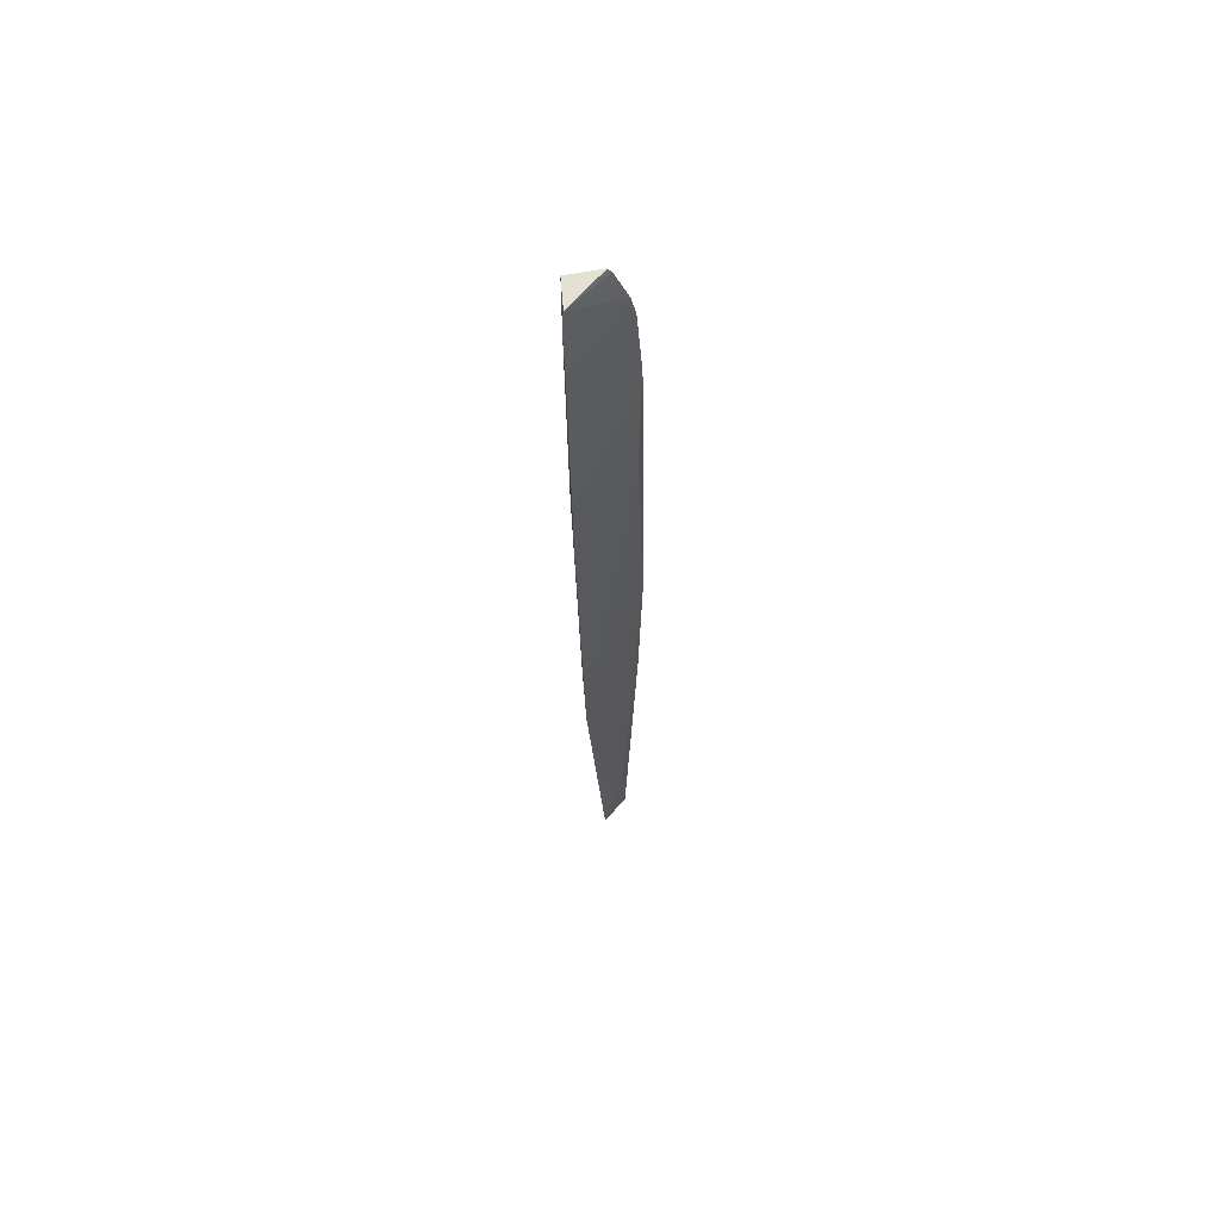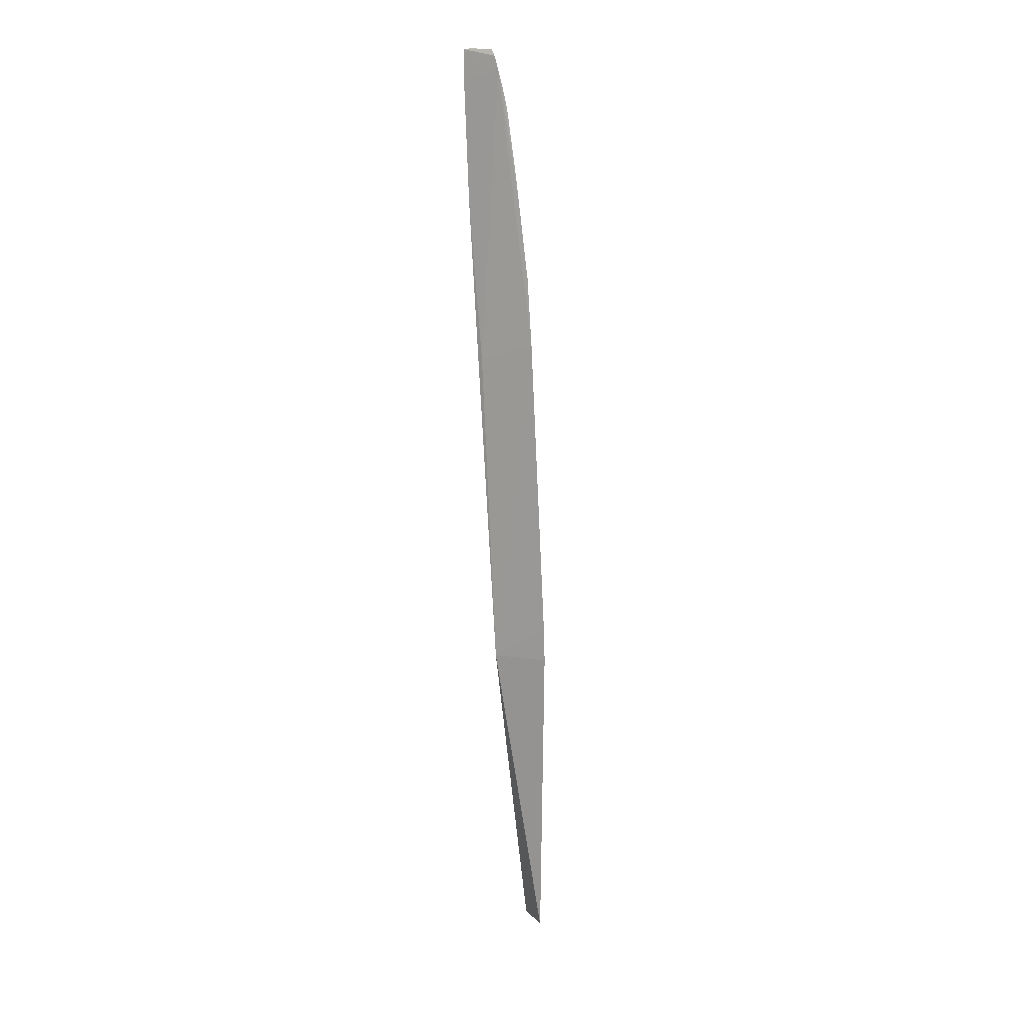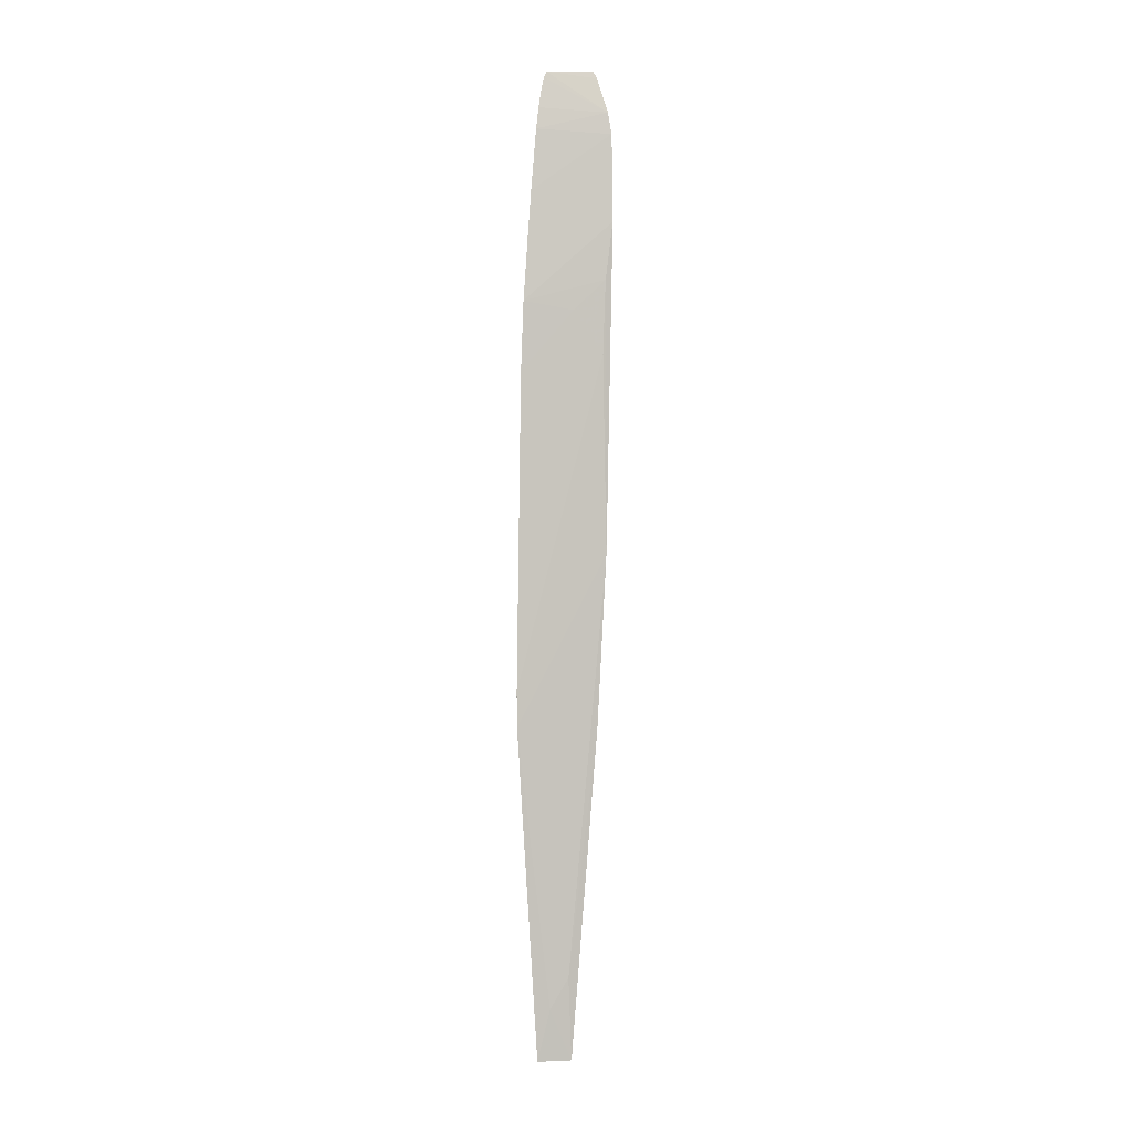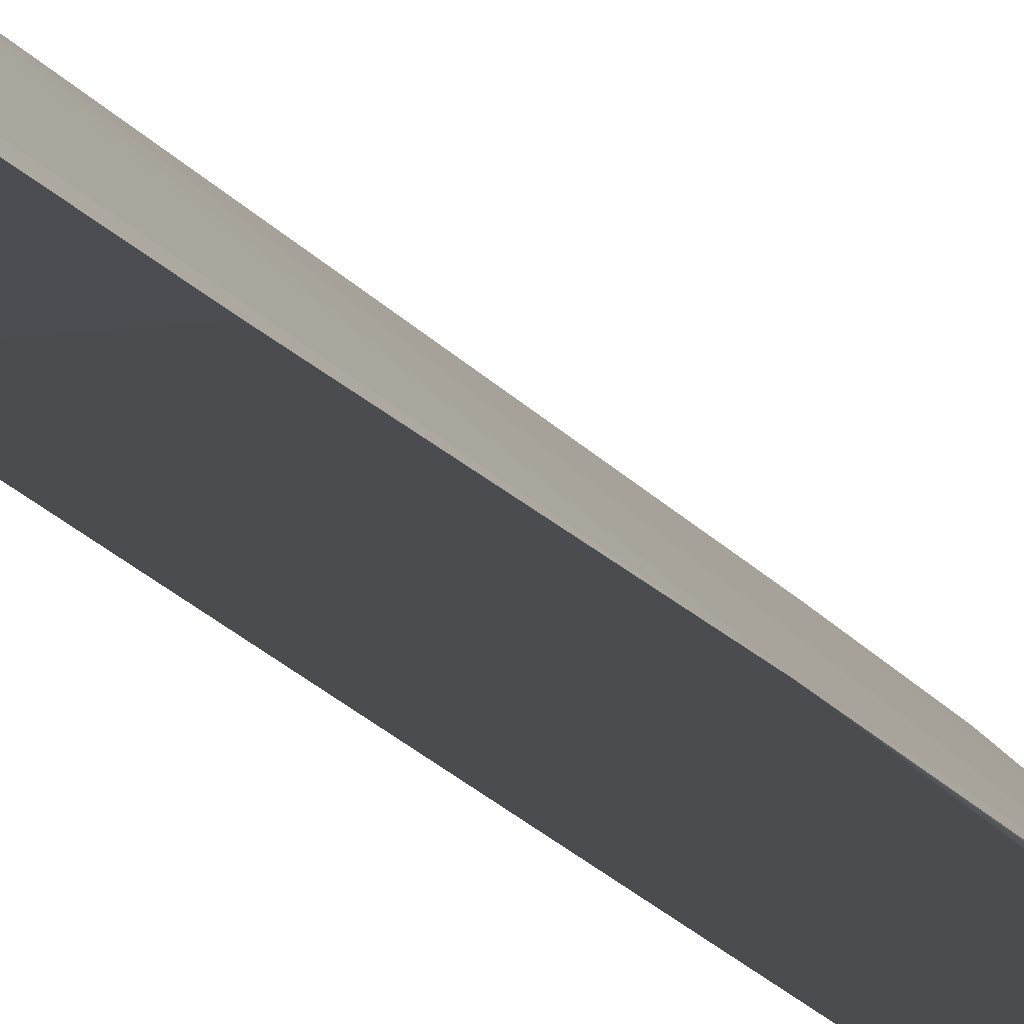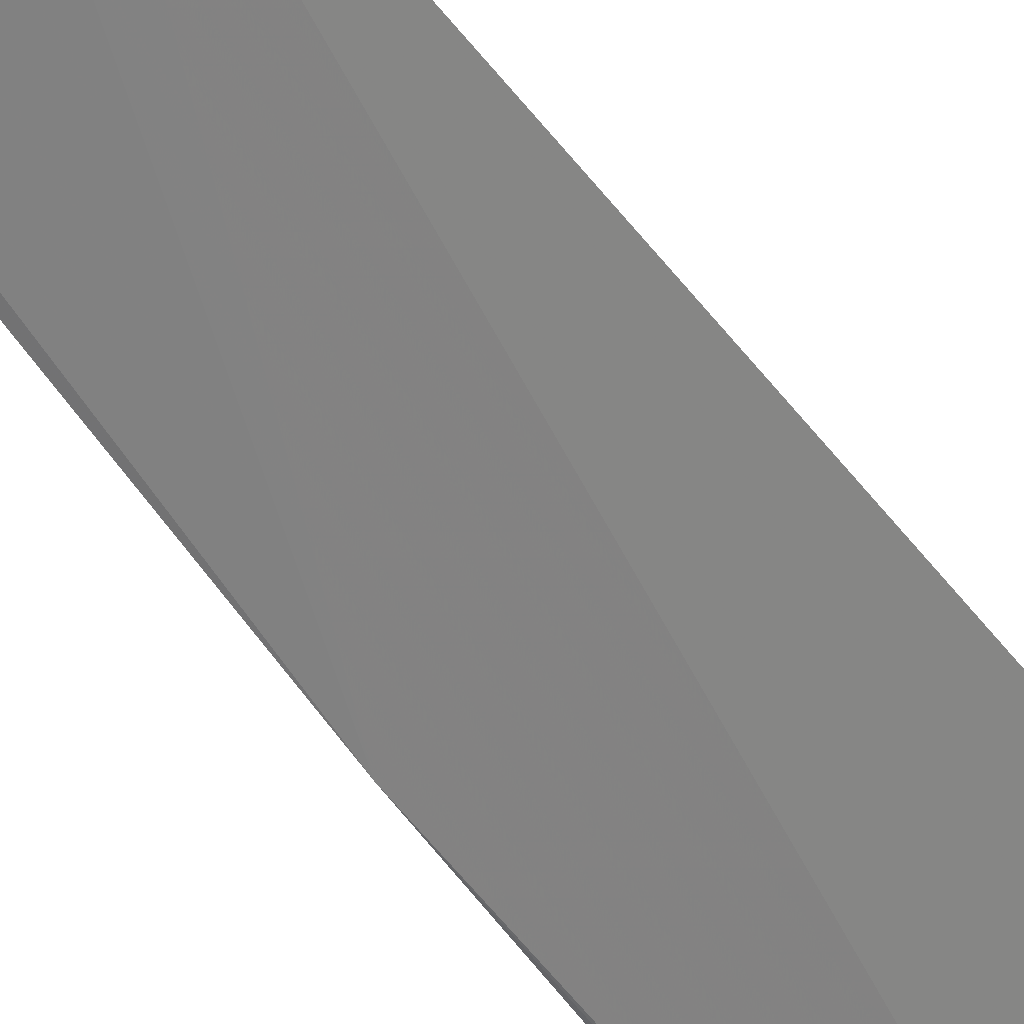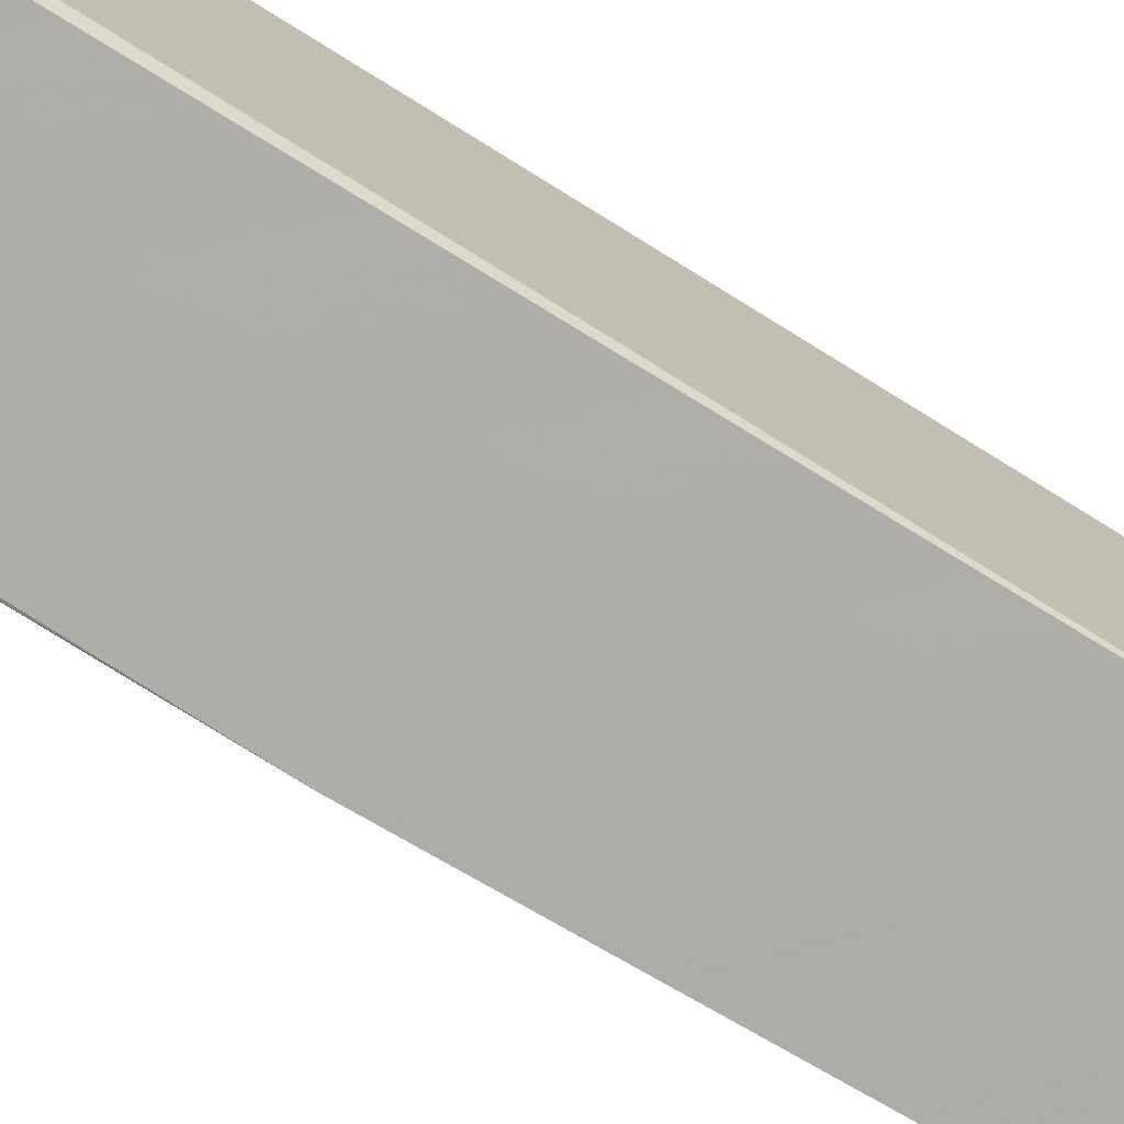
<metadata>
{"format":"obj","ext":"obj","renderer":"f3d","projection":"perspective","resolution":1024,"background":"white","views":[{"elev":65.5,"azim":173.6,"up":"+Z"},{"elev":15.6,"azim":105.0,"up":"+Z"},{"elev":2.8,"azim":-145.7,"up":"+Z"},{"elev":-12.6,"azim":-158.2,"up":"+Y"},{"elev":79.5,"azim":-40.4,"up":"+Y"},{"elev":-77.2,"azim":58.3,"up":"+Y"}]}
</metadata>
<code>
v 0.01694 -0.0191 -0.07193
v 0.01682 -0.02325 -0.07193
v 0.01622 -0.01898 -0.1623
v 0.01033 -0.01555 -0.2087
v 0.008306 -0.02267 -0.0928
v 0.01639 -0.01118 -0.1624
v 0.01714 -0.01322 -0.1136
v 0.01154 -0.0236 -0.07275
v 0.008405 -0.0191 -0.1623
v 0.01383 -0.01233 -0.2087
v 0.01719 -0.01814 -0.0746
v 0.01652 -0.01128 -0.1575
v 0.01208 -0.0235 -0.07182
v 0.00906 -0.02352 -0.08063
v 0.01071 -0.01535 -0.1971
v 0.01714 -0.01869 -0.07275
v 0.01683 -0.02081 -0.116
v 0.008739 -0.02091 -0.1111
v 0.01683 -0.02264 -0.0928
v 0.007835 -0.02045 -0.1386
v 0.009685 -0.02356 -0.07762
v 0.01715 -0.01567 -0.08857
v 0.01253 -0.01351 -0.2014
v 0.008733 -0.02155 -0.1008
v 0.01683 -0.02325 -0.07633
v 0.00845 -0.02291 -0.08978
v 0.01716 -0.01507 -0.09345
v 0.01714 -0.01686 -0.08003
v 0.01714 -0.01384 -0.1038
v 0.01717 -0.01751 -0.07703
v 0.01193 -0.01841 -0.105
f 9 4 3
f 10 6 3
f 10 3 4
f 12 7 3
f 12 3 6
f 13 8 2
f 13 2 1
f 13 1 8
f 15 4 9
f 16 1 2
f 16 2 11
f 17 3 7
f 17 7 11
f 18 7 12
f 19 14 3
f 19 3 17
f 19 17 11
f 20 9 3
f 20 3 14
f 20 15 9
f 20 6 15
f 20 18 12
f 20 12 6
f 21 14 8
f 21 8 1
f 21 1 16
f 21 16 11
f 23 10 4
f 23 4 15
f 23 15 6
f 23 6 10
f 24 20 5
f 24 18 20
f 25 2 8
f 25 8 14
f 25 14 19
f 25 19 11
f 25 11 2
f 26 20 14
f 26 5 20
f 26 14 22
f 27 11 7
f 27 26 22
f 28 22 14
f 28 14 21
f 29 24 5
f 29 5 26
f 29 26 27
f 29 27 7
f 30 28 21
f 30 21 11
f 30 22 28
f 30 27 22
f 30 11 27
f 31 29 7
f 31 24 29
f 31 7 18
f 31 18 24

</code>
